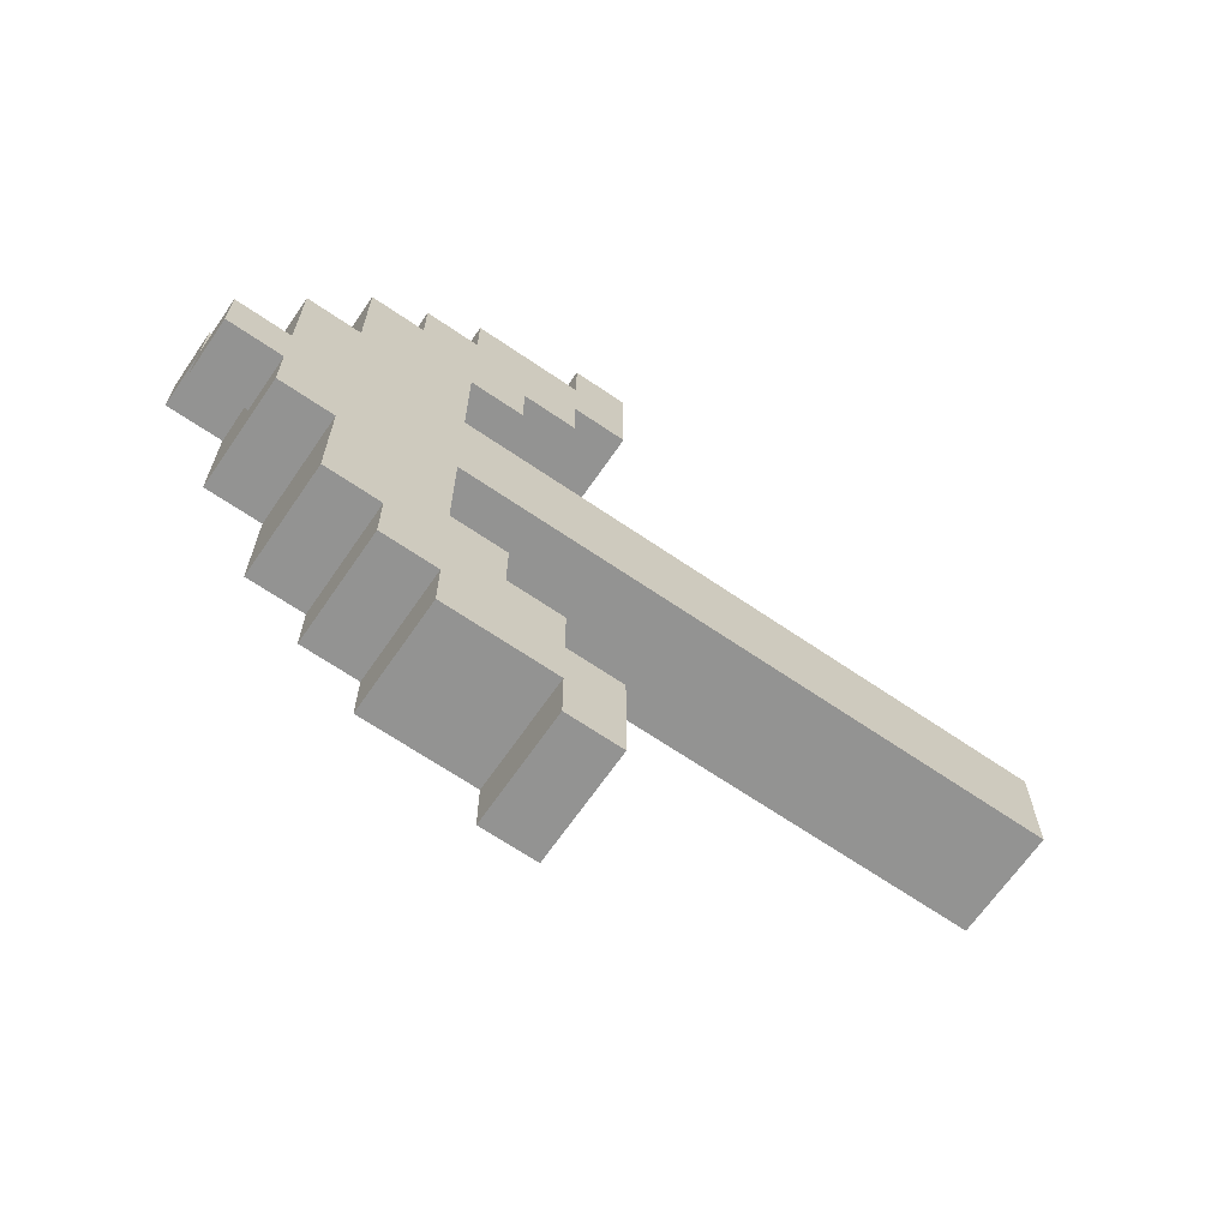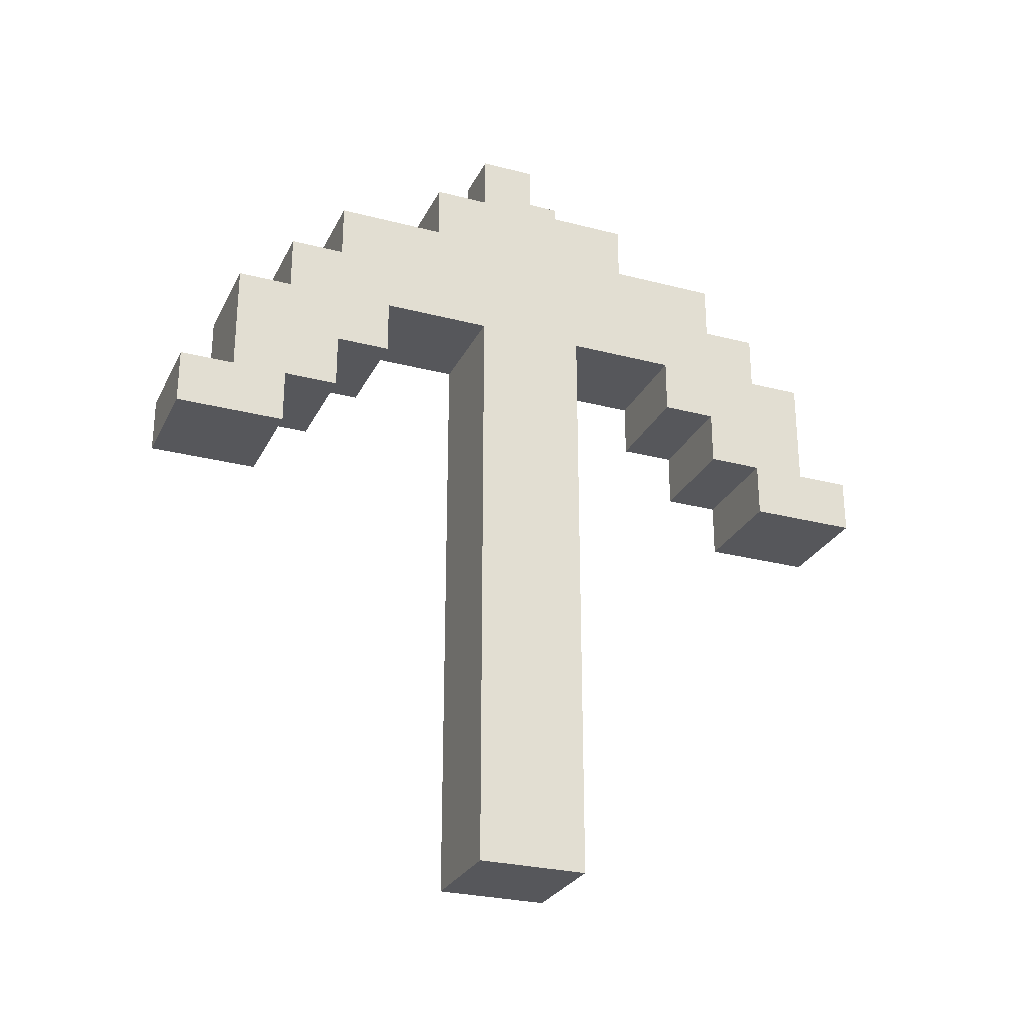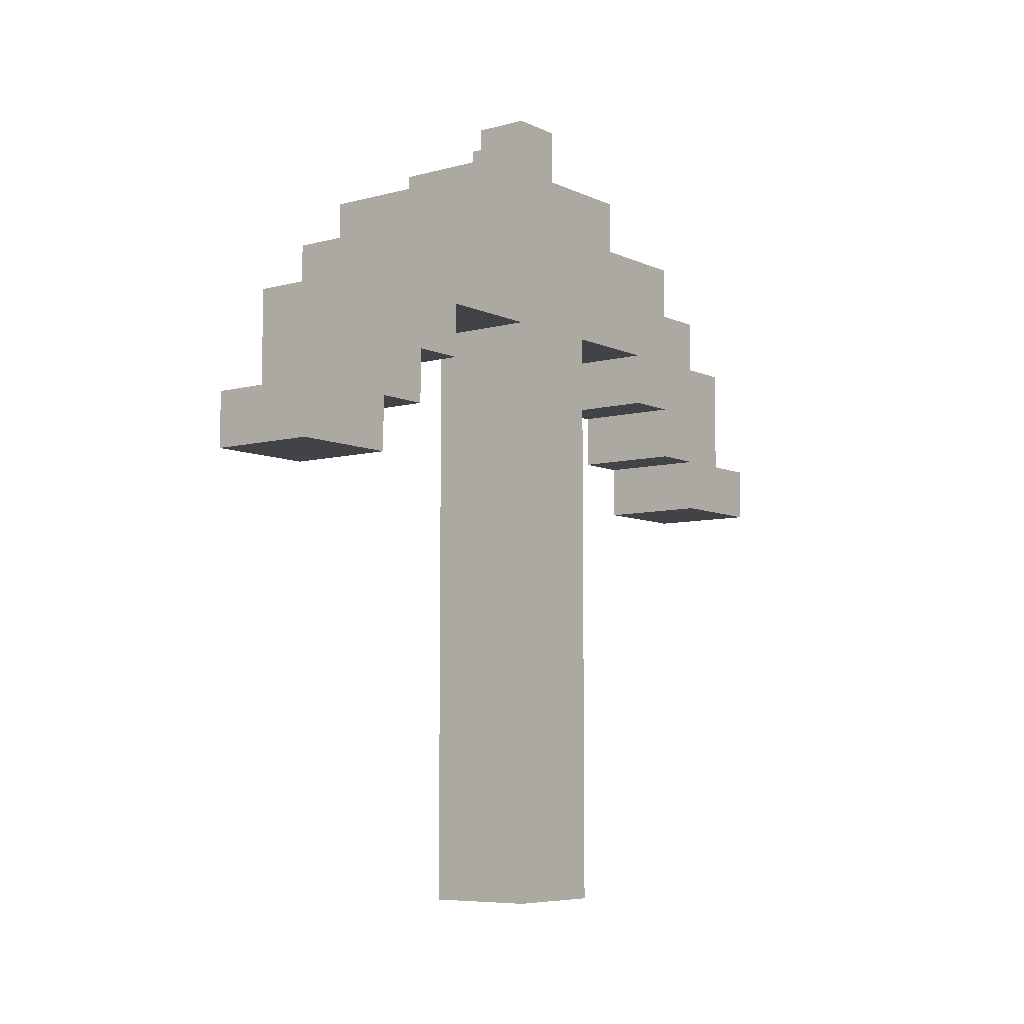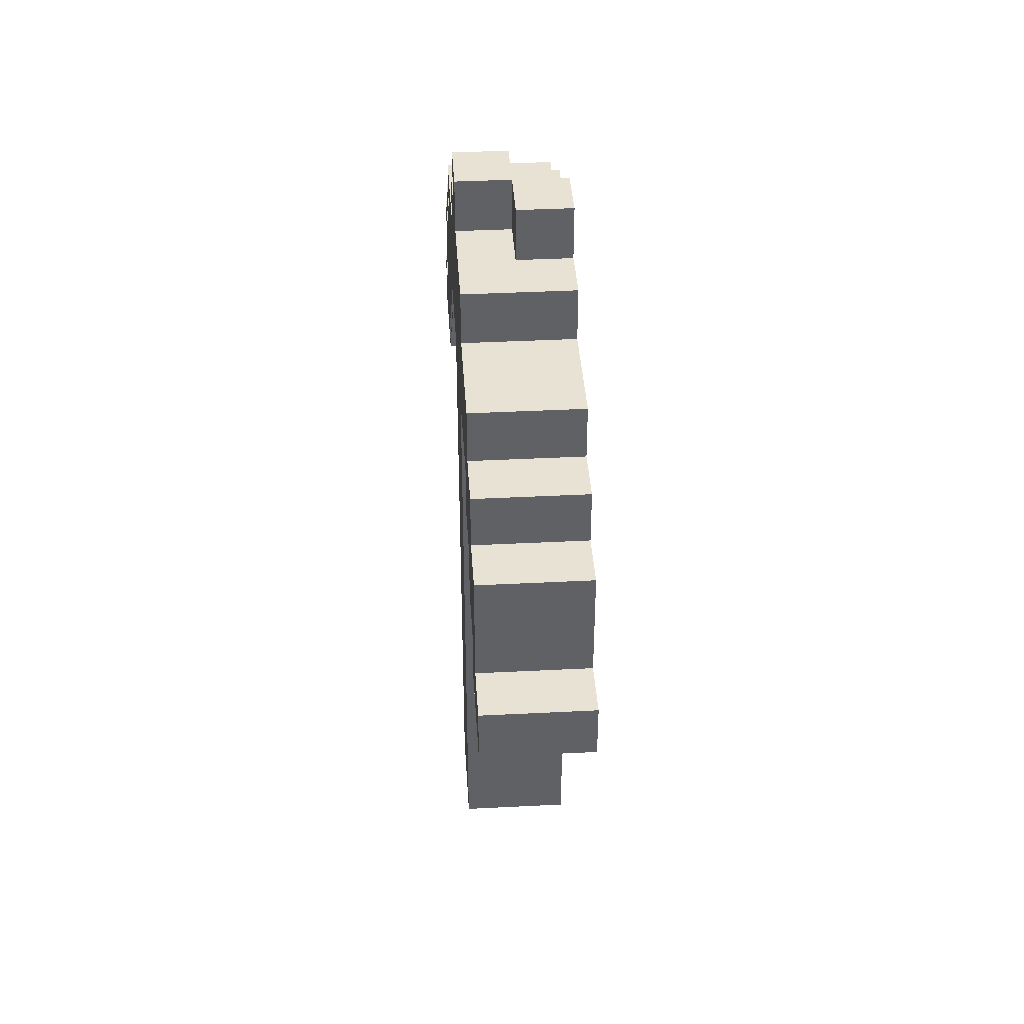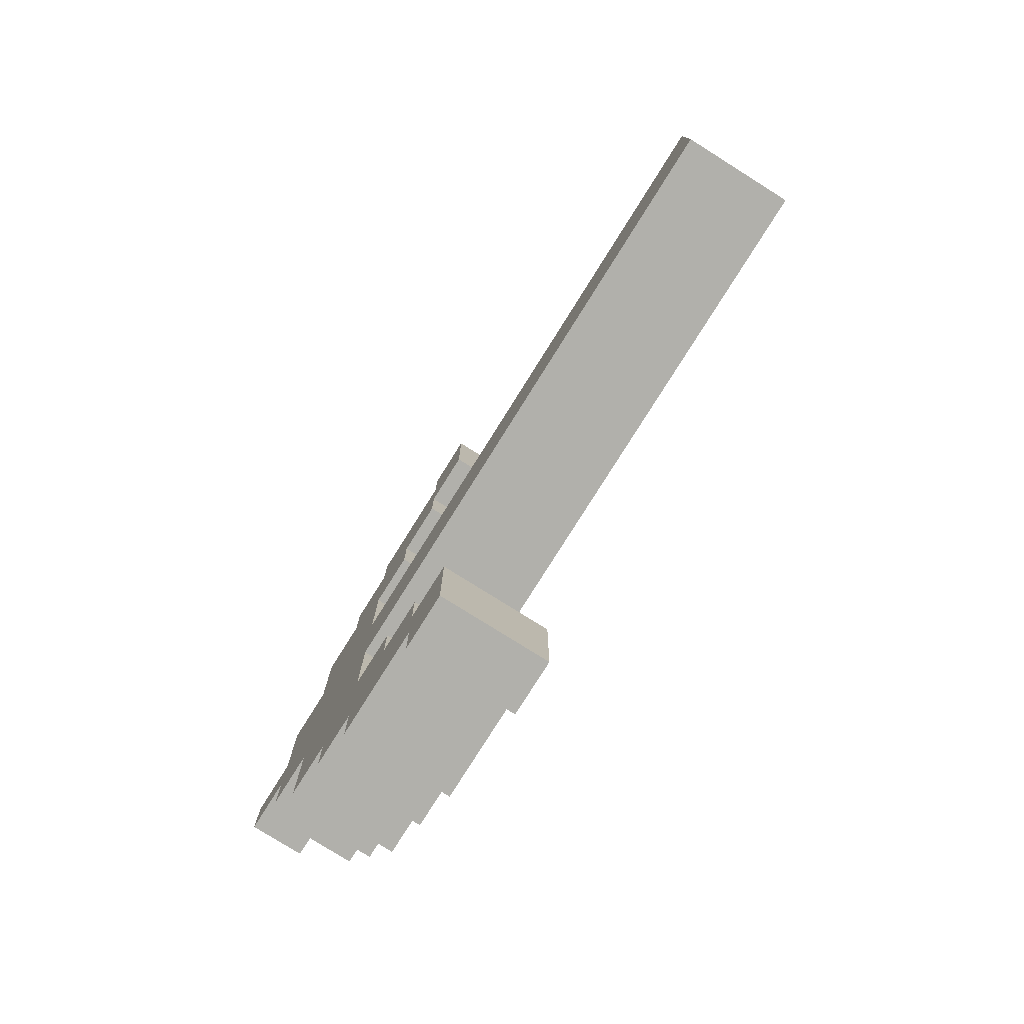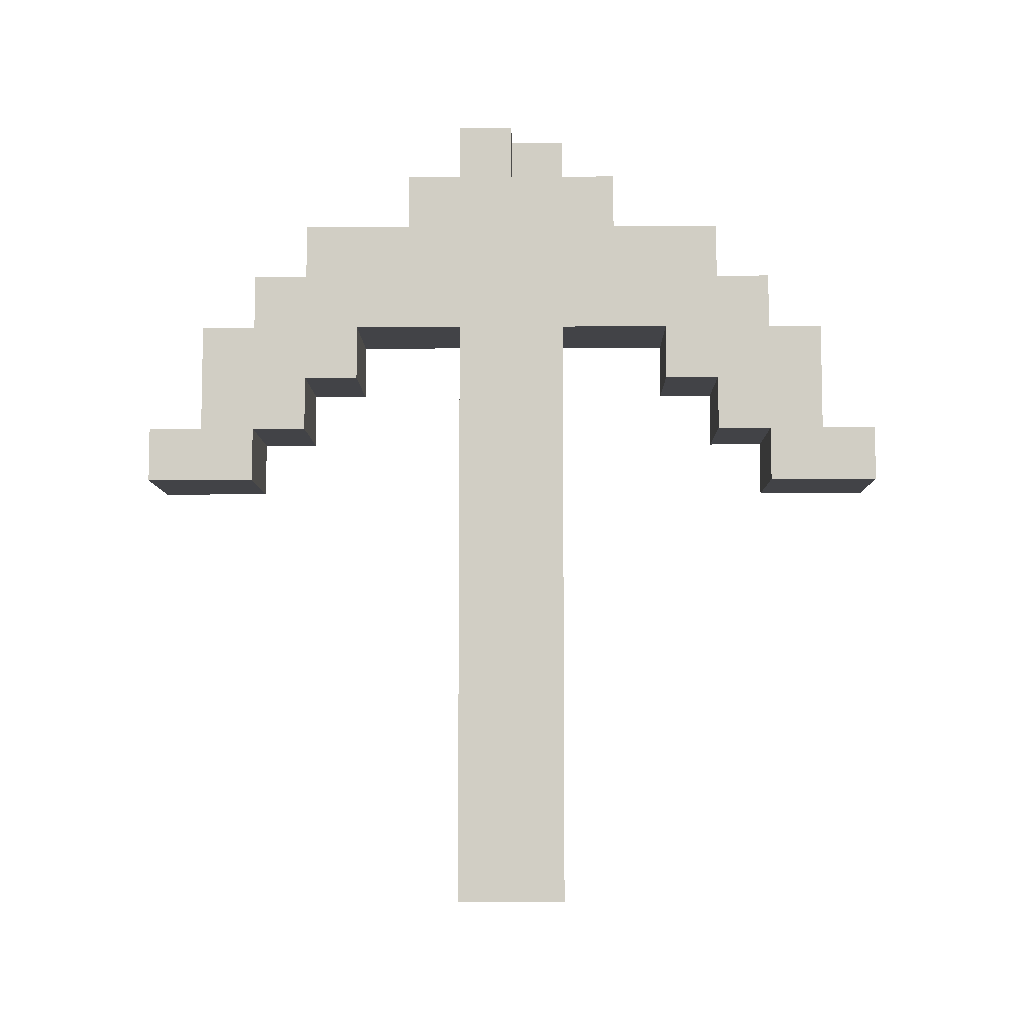
<metadata>
{"format":"obj","ext":"obj","renderer":"f3d","projection":"perspective","resolution":1024,"background":"white","views":[{"elev":-66.7,"azim":55.5,"up":"+Y"},{"elev":-27.3,"azim":-111.9,"up":"+Z"},{"elev":-7.1,"azim":37.5,"up":"+Z"},{"elev":39.9,"azim":176.4,"up":"+Z"},{"elev":-78.5,"azim":147.9,"up":"+Y"},{"elev":-7.4,"azim":90.9,"up":"+Z"}]}
</metadata>
<code>
o pickaxe
v -12 12 13
v -12 11 12
v -12 11 13
v -12 13 15
v -12 12 15
v -12 13 13
v -12 13 12
v -12 14 16
v -12 13 16
v -12 14 14
v -12 14 13
v -12 15 15
v -12 14 17
v -12 15 14
v -12 16 17
v -12 17 15
v -12 16 18
v -12 18 18
v -12 19 19
v -12 18 19
v -12 19 18
v -12 19 15
v -12 17 4
v -12 19 4
v -12 20 18
v -12 20 17
v -12 21 15
v -12 22 17
v -12 21 14
v -12 22 16
v -12 22 14
v -12 23 16
v -12 22 13
v -12 23 15
v -12 23 13
v -12 24 15
v -12 23 12
v -12 24 13
v -12 25 13
v -12 25 12
v -11 18 19
v -11 17 18
v -11 17 19
v -11 18 18
v -11 18 19
v -11 18 18
v -11 19 19
v -11 19 18
v -10 11 13
v -10 11 12
v -10 12 13
v -10 12 15
v -10 13 15
v -10 13 13
v -10 13 12
v -10 13 16
v -10 14 16
v -10 14 14
v -10 14 13
v -10 14 17
v -10 15 15
v -10 15 14
v -10 16 17
v -10 16 18
v -10 17 18
v -10 17 15
v -10 17 19
v -10 18 19
v -10 18 18
v -10 19 15
v -10 17 4
v -10 19 4
v -10 20 18
v -10 20 17
v -10 21 15
v -10 21 14
v -10 22 17
v -10 22 16
v -10 22 14
v -10 22 13
v -10 23 16
v -10 23 15
v -10 23 13
v -10 23 12
v -10 24 15
v -10 24 13
v -10 25 13
v -10 25 12
v -11 18 19
v -12 19 19
v -12 18 19
v -11 19 19
v -10 17 19
v -11 17 19
v -10 18 19
v -11 17 18
v -12 18 18
v -12 16 18
v -11 18 18
v -11 19 18
v -12 20 18
v -12 19 18
v -10 16 18
v -10 17 18
v -10 18 18
v -10 20 18
v -10 14 17
v -12 16 17
v -12 14 17
v -10 16 17
v -10 20 17
v -12 22 17
v -12 20 17
v -10 22 17
v -10 13 16
v -12 14 16
v -12 13 16
v -10 14 16
v -10 22 16
v -12 23 16
v -12 22 16
v -10 23 16
v -10 12 15
v -12 13 15
v -12 12 15
v -10 13 15
v -10 23 15
v -12 24 15
v -12 23 15
v -10 24 15
v -10 11 13
v -12 12 13
v -12 11 13
v -10 12 13
v -10 24 13
v -12 25 13
v -12 24 13
v -10 25 13
v -12 15 15
v -12 17 15
v -10 15 15
v -10 17 15
v -12 19 15
v -12 21 15
v -10 19 15
v -10 21 15
v -12 14 14
v -12 15 14
v -10 14 14
v -10 15 14
v -12 21 14
v -12 22 14
v -10 21 14
v -10 22 14
v -12 13 13
v -12 14 13
v -10 13 13
v -10 14 13
v -12 22 13
v -12 23 13
v -10 22 13
v -10 23 13
v -12 11 12
v -12 13 12
v -10 11 12
v -10 13 12
v -12 23 12
v -12 25 12
v -10 23 12
v -10 25 12
v -12 17 4
v -12 19 4
v -10 17 4
v -10 19 4
v -12 11 12
v -10 11 13
v -12 11 13
v -10 11 12
v -12 12 13
v -10 12 15
v -12 12 15
v -10 12 13
v -12 13 15
v -10 13 16
v -12 13 16
v -10 13 15
v -12 14 16
v -10 14 17
v -12 14 17
v -10 14 16
v -12 16 17
v -10 16 18
v -12 16 18
v -10 16 17
v -11 17 18
v -10 17 19
v -11 17 19
v -10 17 18
v -12 17 4
v -10 17 15
v -12 17 15
v -10 17 4
v -12 18 18
v -11 18 19
v -12 18 19
v -11 18 18
v -12 21 14
v -10 21 15
v -12 21 15
v -10 21 14
v -12 22 13
v -10 22 14
v -12 22 14
v -10 22 13
v -12 23 12
v -10 23 13
v -12 23 13
v -10 23 12
v -12 13 13
v -10 13 13
v -12 13 12
v -10 13 12
v -12 14 14
v -10 14 14
v -12 14 13
v -10 14 13
v -12 15 15
v -10 15 15
v -12 15 14
v -10 15 14
v -11 18 19
v -10 18 19
v -11 18 18
v -10 18 18
v -12 19 19
v -11 19 19
v -12 19 18
v -11 19 18
v -12 19 15
v -10 19 15
v -12 19 4
v -10 19 4
v -12 20 18
v -10 20 18
v -12 20 17
v -10 20 17
v -12 22 17
v -10 22 17
v -12 22 16
v -10 22 16
v -12 23 16
v -10 23 16
v -12 23 15
v -10 23 15
v -12 24 15
v -10 24 15
v -12 24 13
v -10 24 13
v -12 25 13
v -10 25 13
v -12 25 12
v -10 25 12
f 1 2 3
f 4 1 5
f 6 2 1
f 6 1 4
f 7 2 6
f 8 4 9
f 8 6 4
f 10 6 8
f 11 6 10
f 12 8 13
f 12 10 8
f 14 10 12
f 15 12 13
f 16 15 17
f 16 12 15
f 18 16 17
f 19 18 20
f 21 16 18
f 21 18 19
f 22 23 16
f 22 16 21
f 24 23 22
f 25 22 21
f 26 22 25
f 27 22 26
f 28 27 26
f 28 29 27
f 30 29 28
f 31 29 30
f 32 33 31
f 32 31 30
f 34 33 32
f 35 33 34
f 36 37 35
f 36 35 34
f 38 37 36
f 39 37 38
f 40 37 39
f 41 42 43
f 44 42 41
f 45 46 47
f 47 46 48
f 49 50 51
f 52 51 53
f 51 50 54
f 53 51 54
f 54 50 55
f 56 53 57
f 53 54 57
f 57 54 58
f 58 54 59
f 60 57 61
f 57 58 61
f 61 58 62
f 60 61 63
f 64 63 65
f 63 61 66
f 65 63 66
f 67 65 68
f 65 66 68
f 68 66 69
f 69 66 70
f 66 71 70
f 70 71 72
f 69 70 73
f 73 70 74
f 74 70 75
f 75 76 77
f 74 75 77
f 77 76 78
f 78 76 79
f 79 80 81
f 78 79 81
f 81 80 82
f 82 80 83
f 83 84 85
f 82 83 85
f 85 84 86
f 86 84 87
f 87 84 88
f 89 90 91
f 92 90 89
f 93 89 94
f 95 89 93
f 96 97 98
f 99 97 96
f 100 101 102
f 103 96 98
f 104 96 103
f 105 100 99
f 106 101 100
f 106 100 105
f 107 108 109
f 110 108 107
f 111 112 113
f 114 112 111
f 115 116 117
f 118 116 115
f 119 120 121
f 122 120 119
f 123 124 125
f 126 124 123
f 127 128 129
f 130 128 127
f 131 132 133
f 134 132 131
f 135 136 137
f 138 136 135
f 139 140 141
f 141 140 142
f 143 144 145
f 145 144 146
f 147 148 149
f 149 148 150
f 151 152 153
f 153 152 154
f 155 156 157
f 157 156 158
f 159 160 161
f 161 160 162
f 163 164 165
f 165 164 166
f 167 168 169
f 169 168 170
f 171 172 173
f 173 172 174
f 175 176 177
f 178 176 175
f 179 180 181
f 182 180 179
f 183 184 185
f 186 184 183
f 187 188 189
f 190 188 187
f 191 192 193
f 194 192 191
f 195 196 197
f 198 196 195
f 199 200 201
f 202 200 199
f 203 204 205
f 206 204 203
f 207 208 209
f 210 208 207
f 211 212 213
f 214 212 211
f 215 216 217
f 218 216 215
f 219 220 221
f 221 220 222
f 223 224 225
f 225 224 226
f 227 228 229
f 229 228 230
f 231 232 233
f 233 232 234
f 235 236 237
f 237 236 238
f 239 240 241
f 241 240 242
f 243 244 245
f 245 244 246
f 247 248 249
f 249 248 250
f 251 252 253
f 253 252 254
f 255 256 257
f 257 256 258
f 259 260 261
f 261 260 262

</code>
